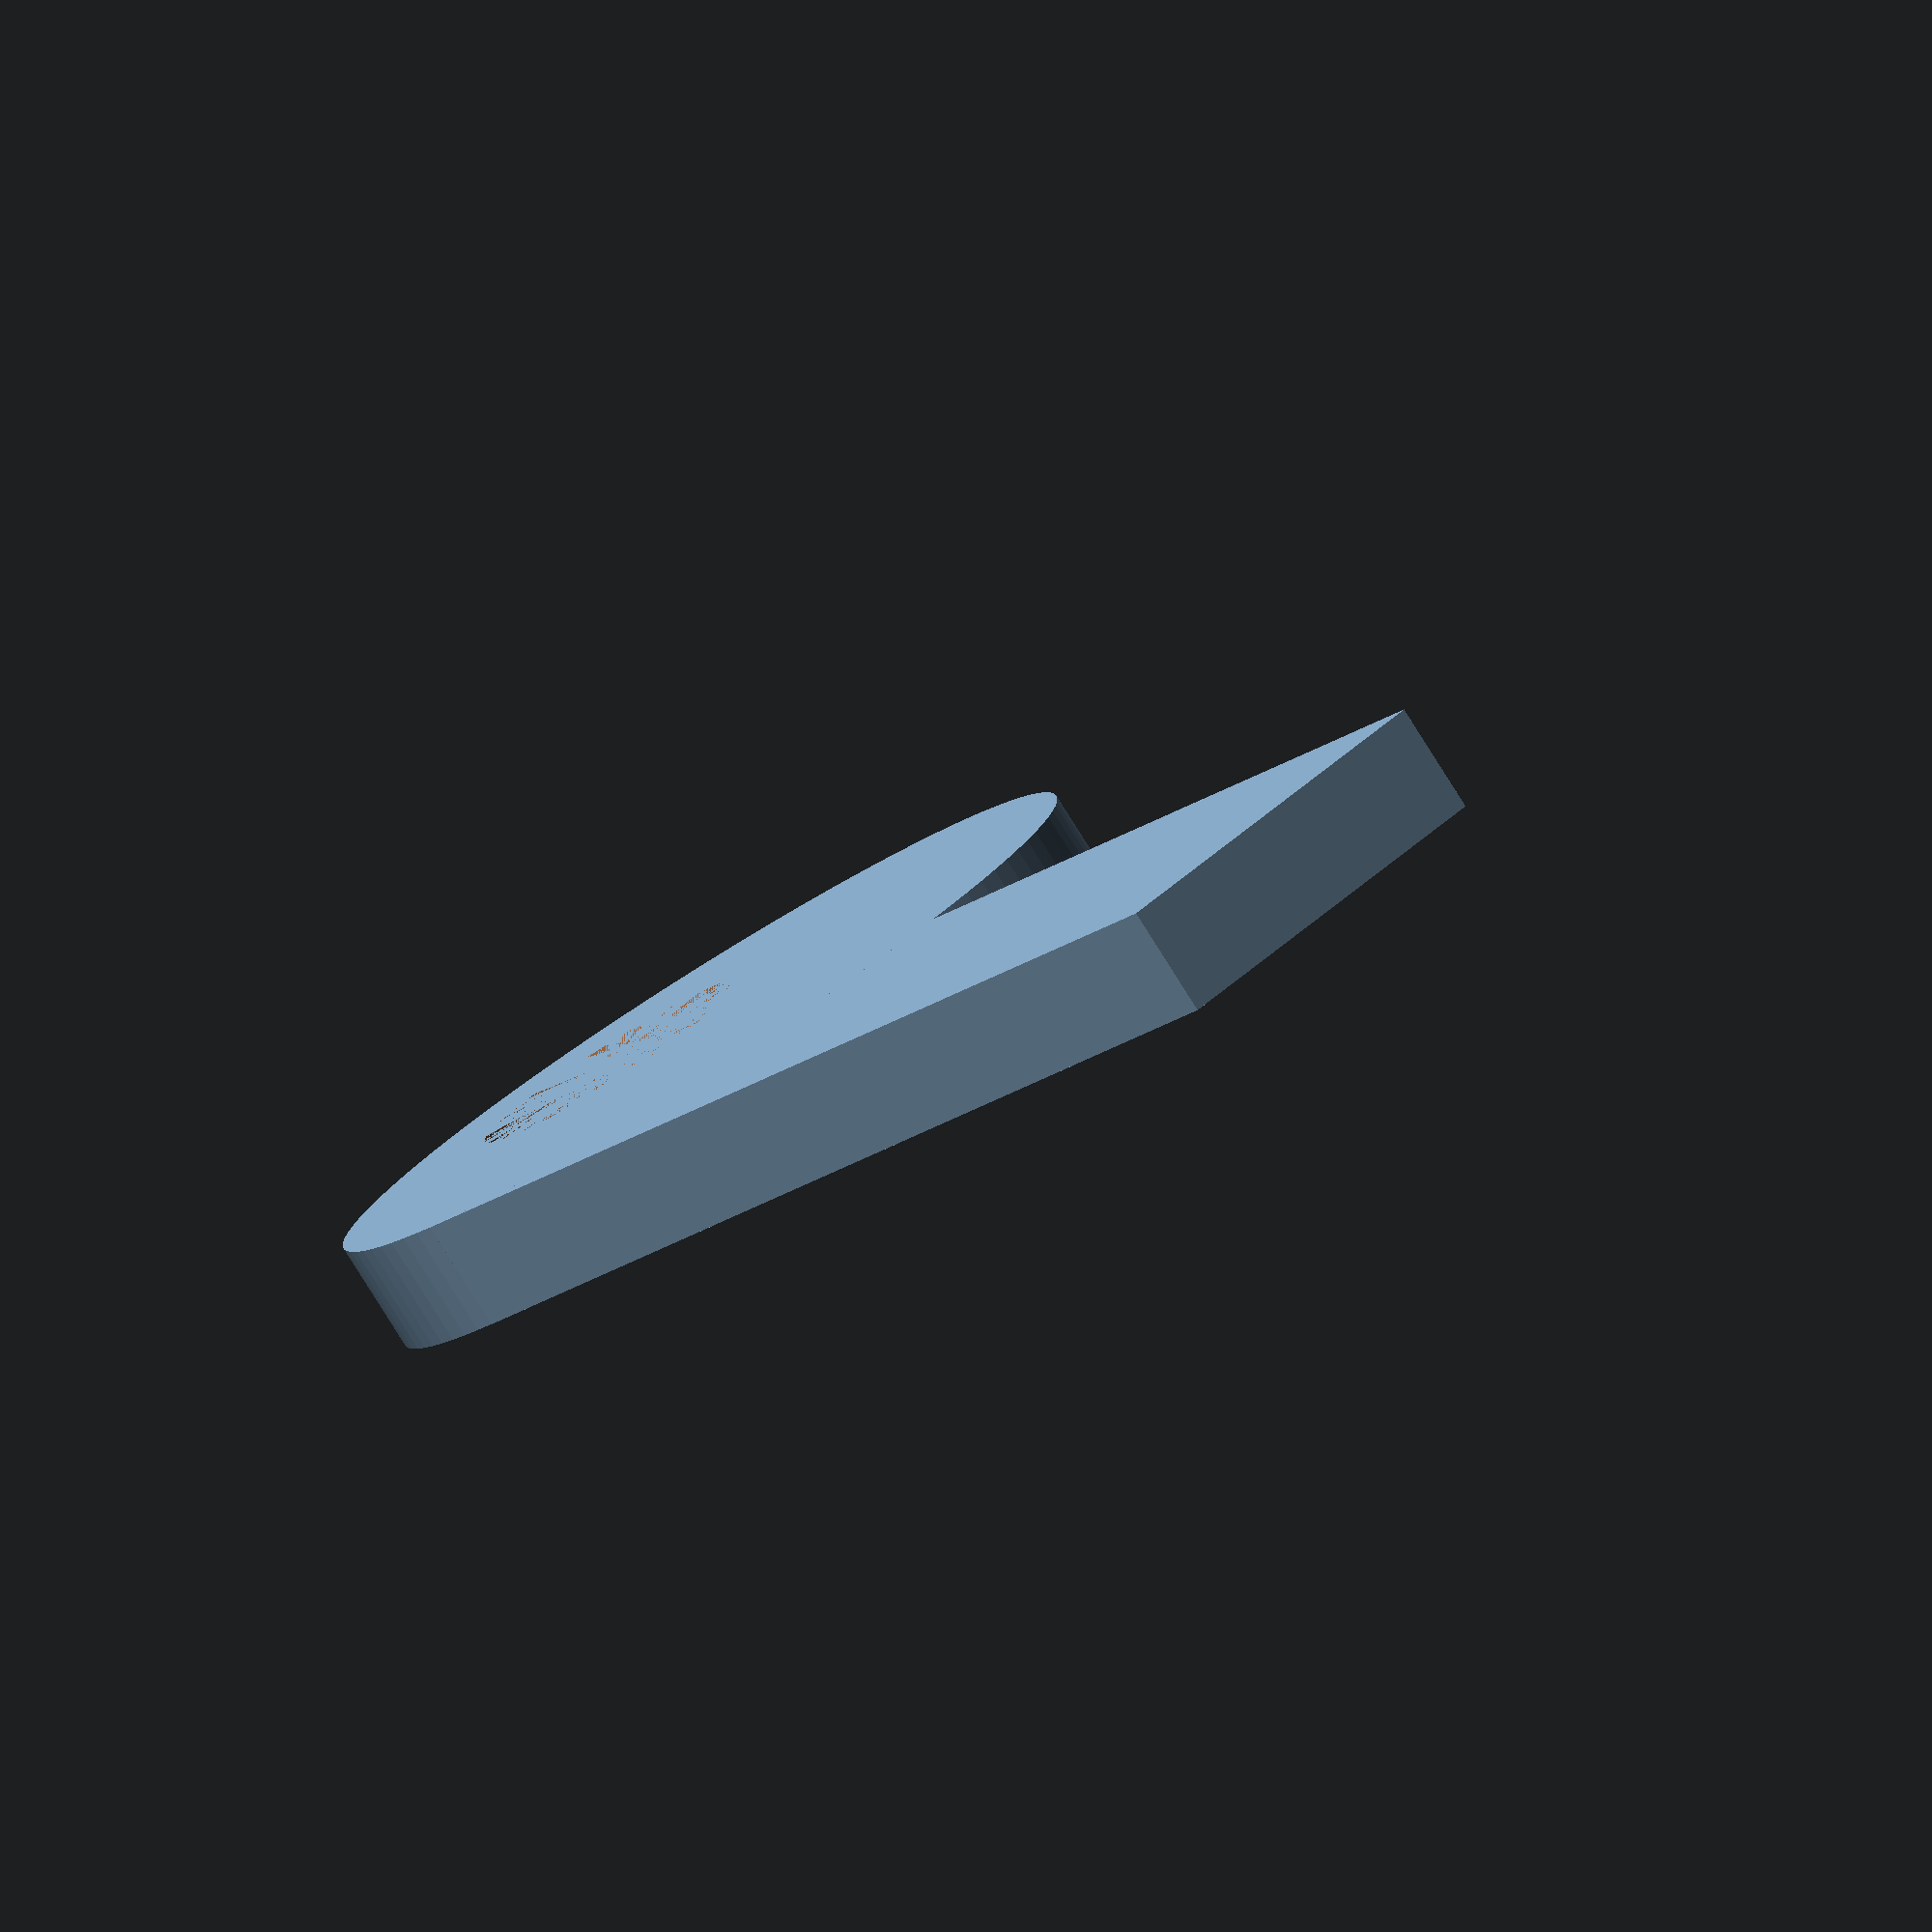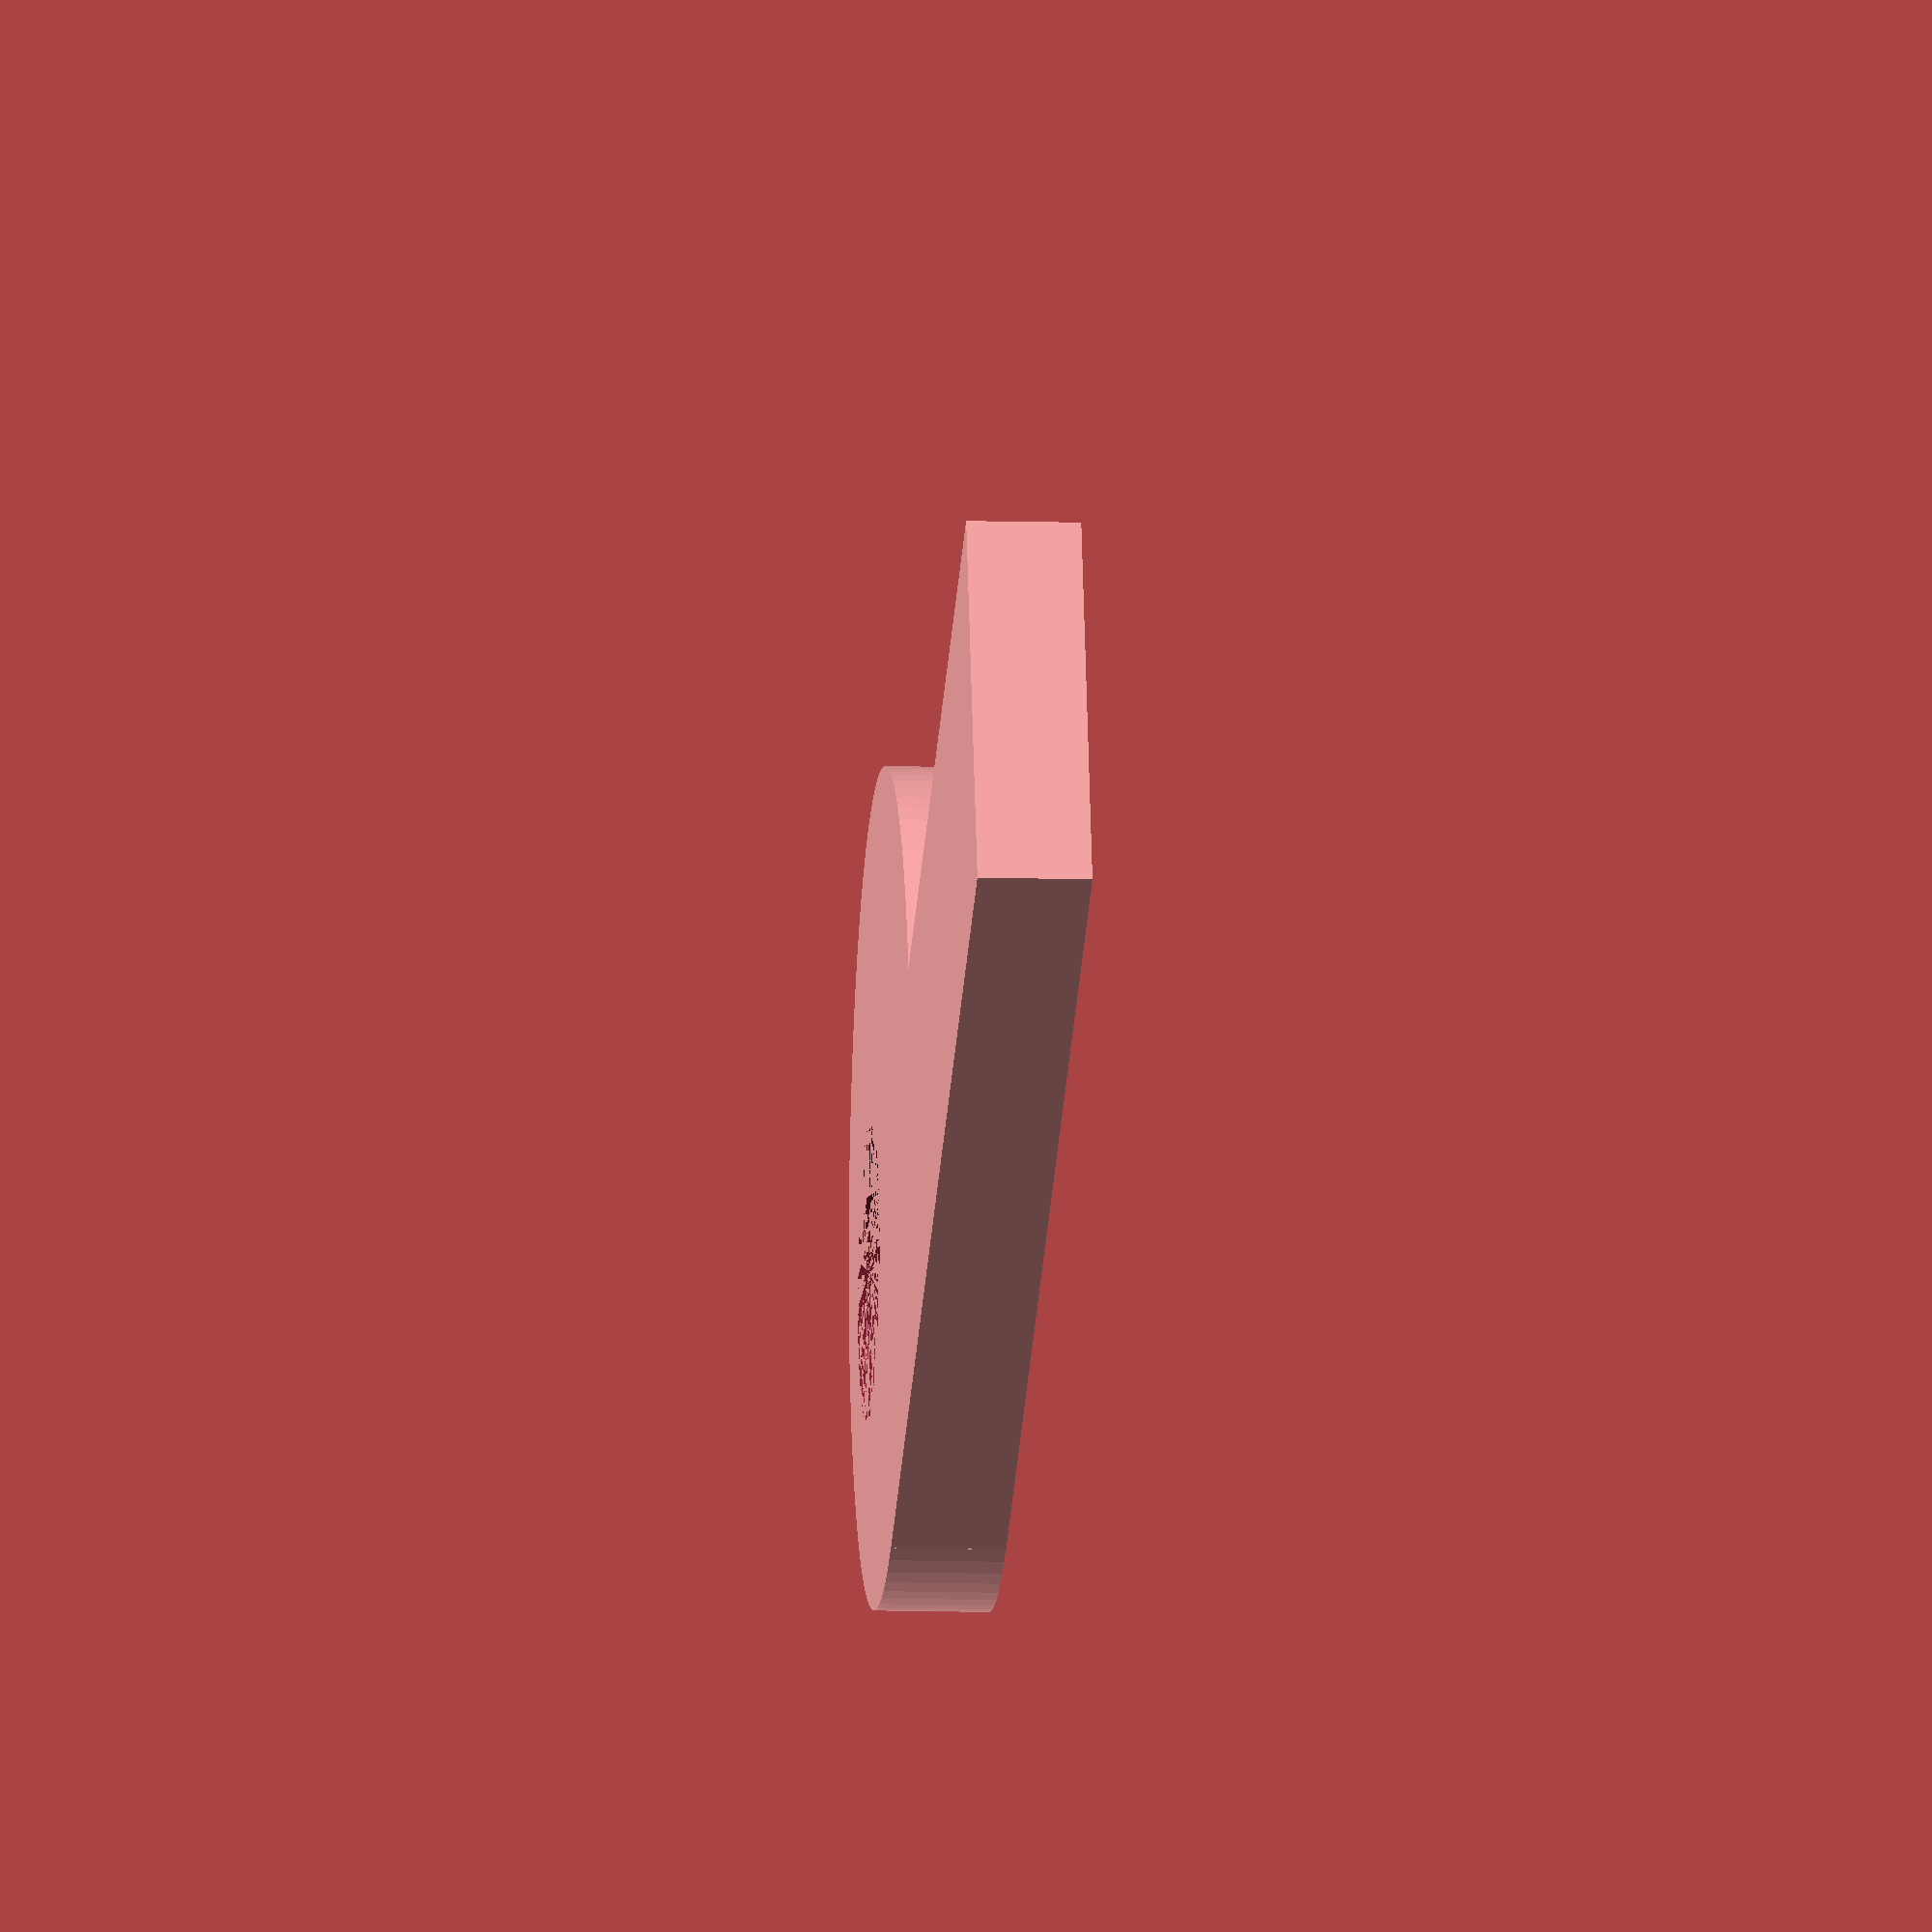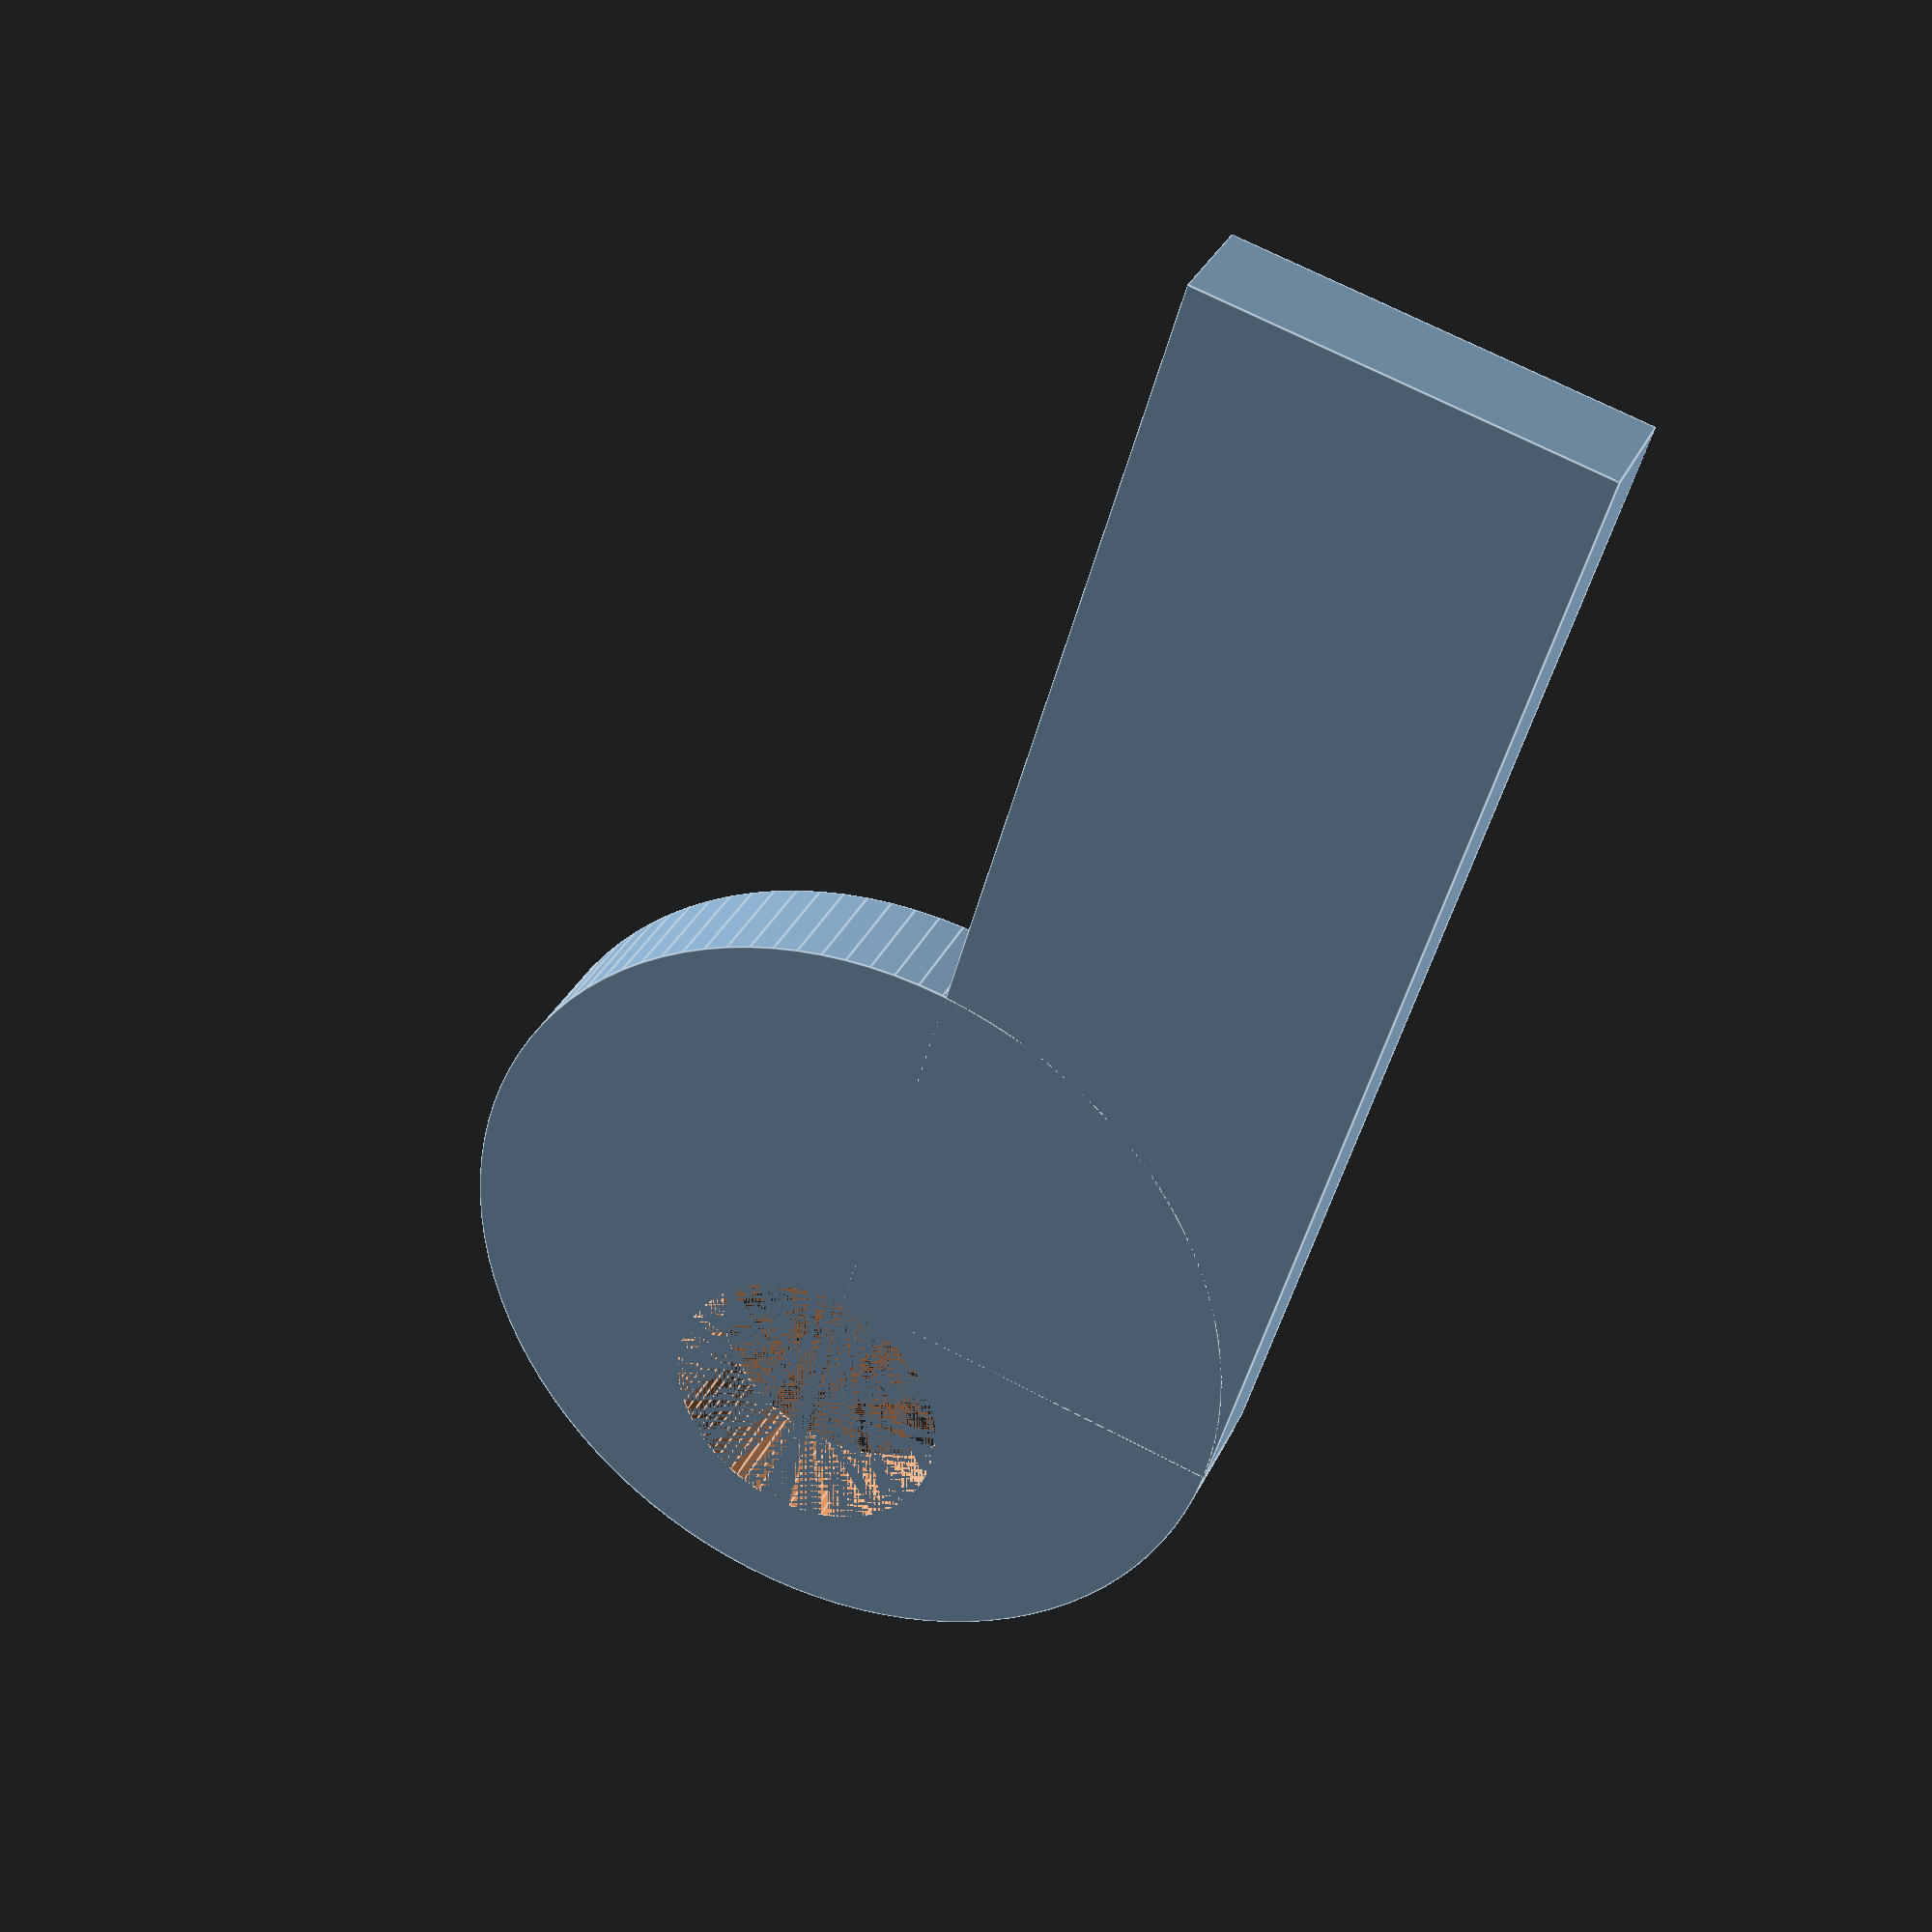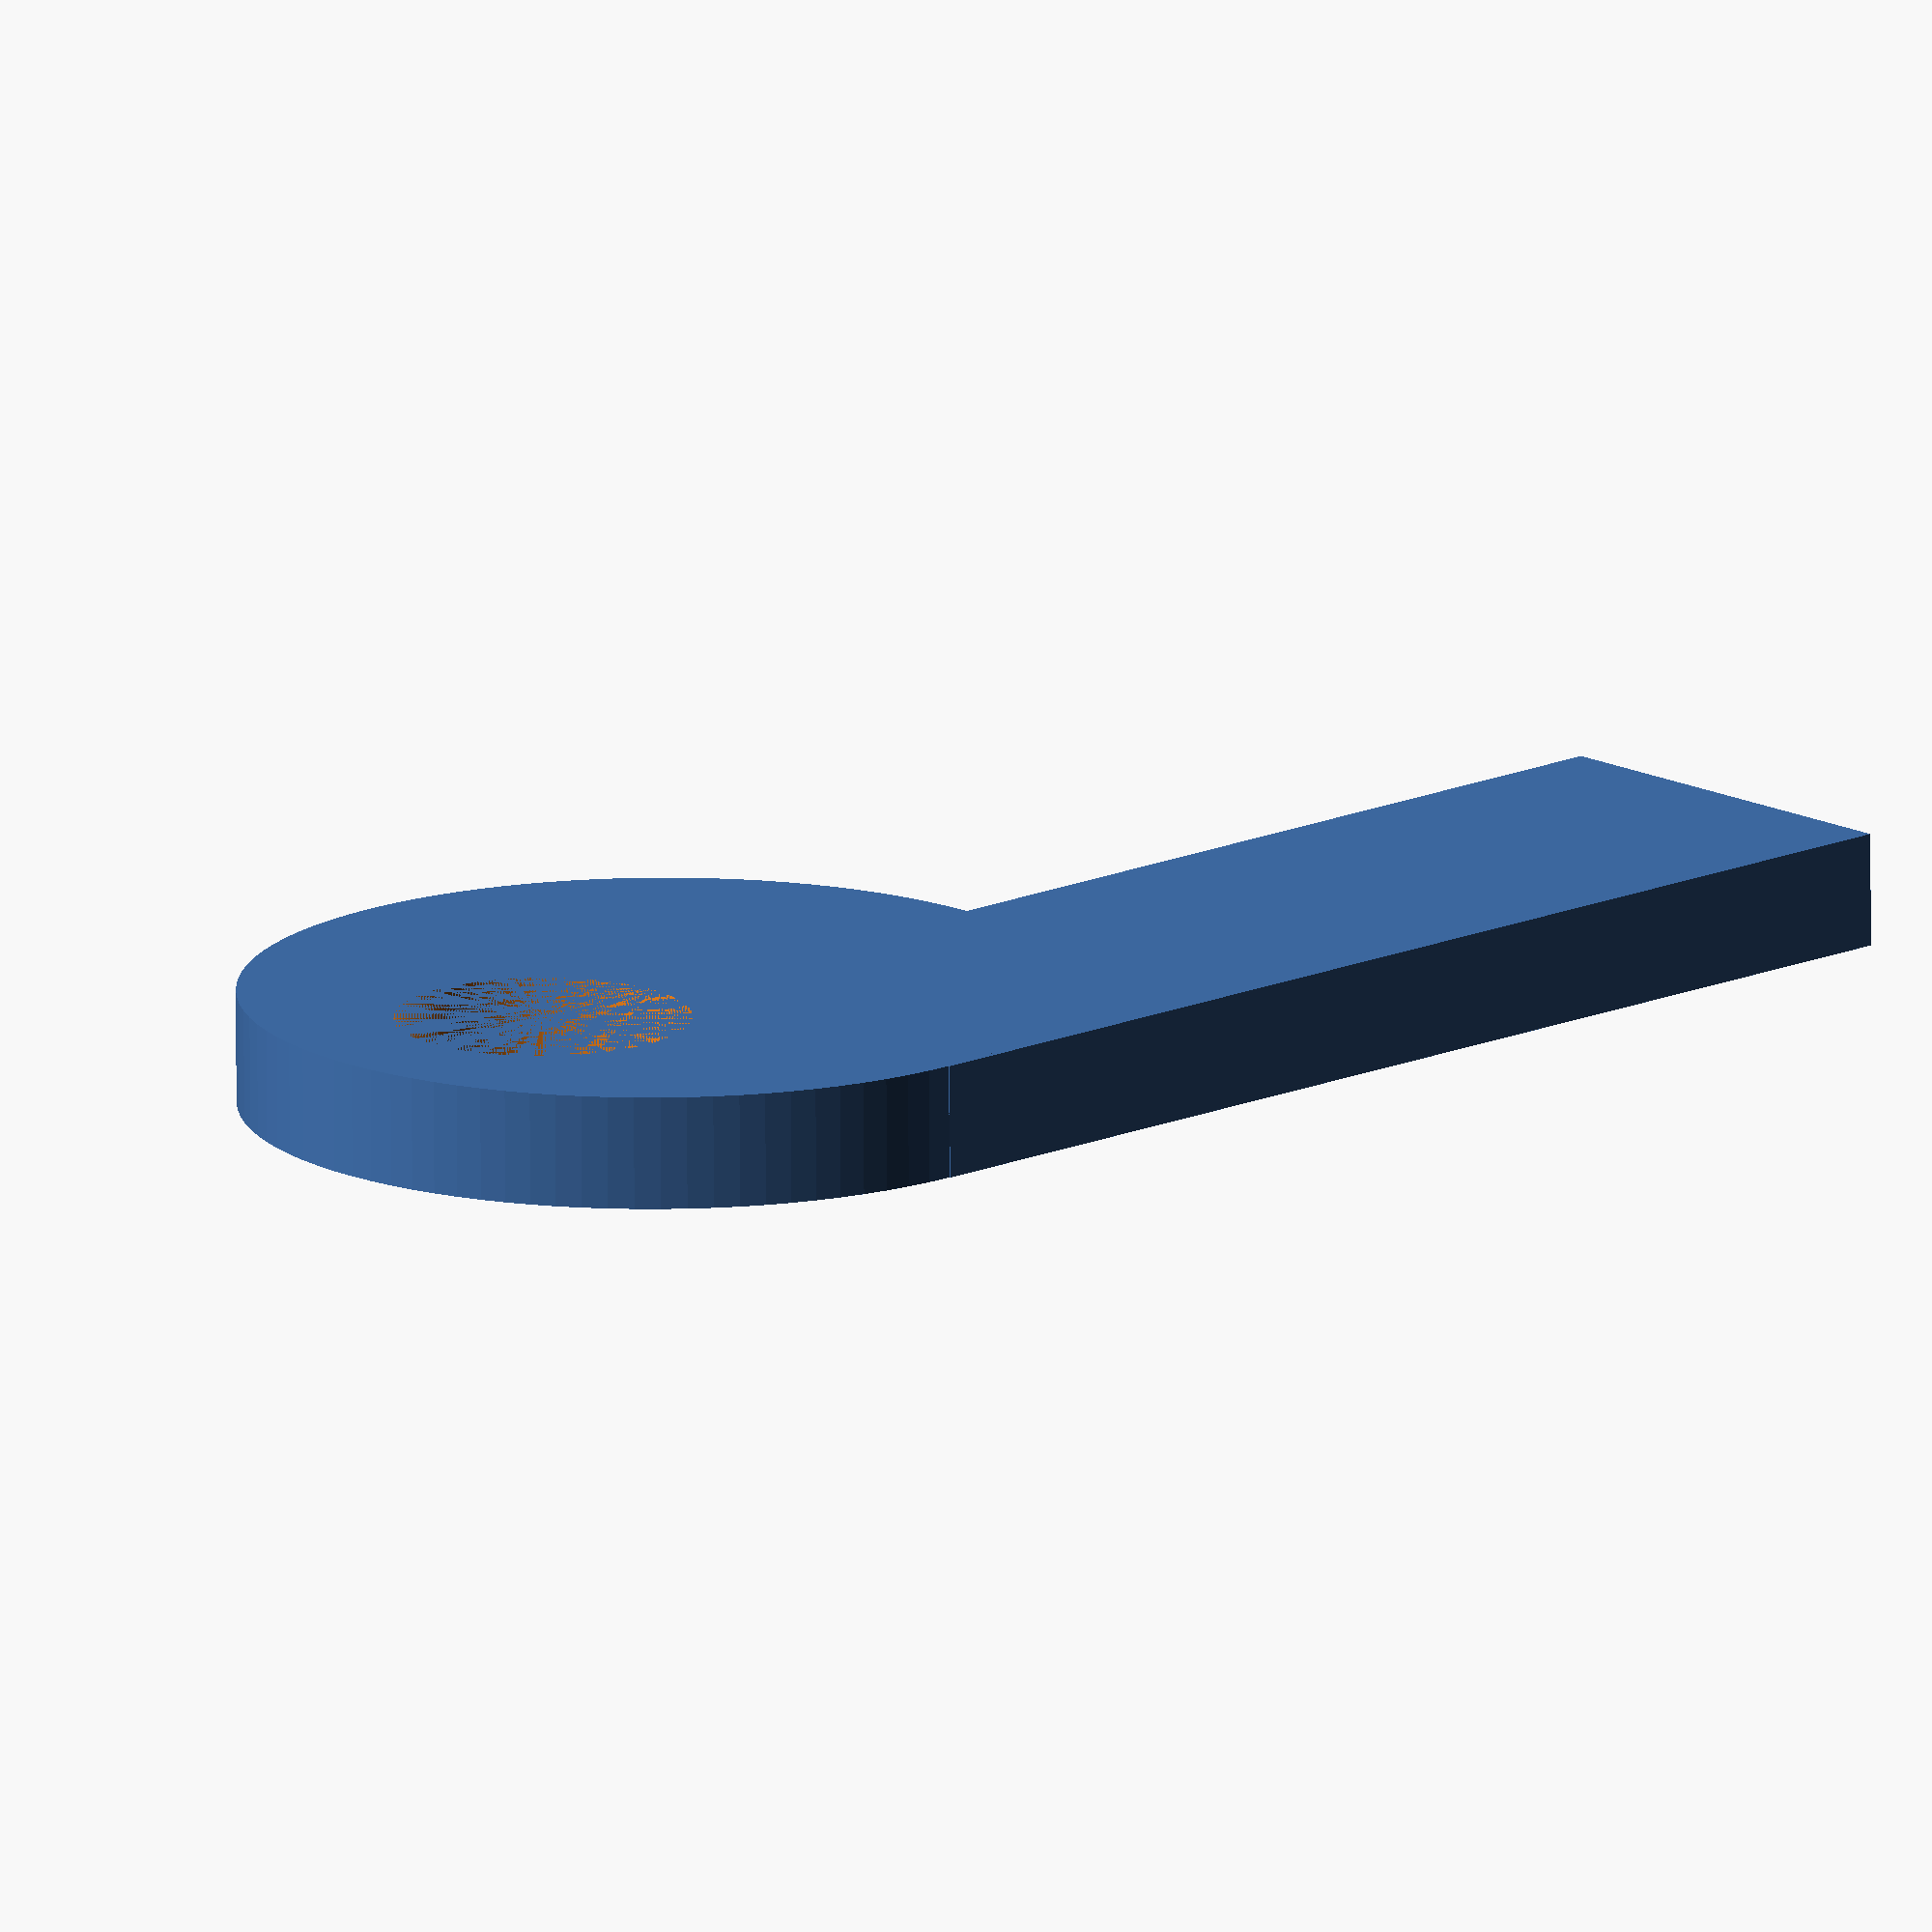
<openscad>
$fn = 100;

union()
{
difference()
{   translate([-36.7/2,-55,0])
    {
        cube([18.21,55,5]);
    }   
}
       
difference()
{   cylinder(r = 37/2-0.2, h = 5);

    translate([0,6.9,0])
        {
            cylinder(r = 13/2, h = 5);
        }
}   
}

</openscad>
<views>
elev=82.4 azim=318.9 roll=32.2 proj=o view=wireframe
elev=10.4 azim=248.5 roll=85.8 proj=o view=wireframe
elev=326.9 azim=196.0 roll=22.5 proj=p view=edges
elev=74.9 azim=226.5 roll=0.3 proj=o view=wireframe
</views>
